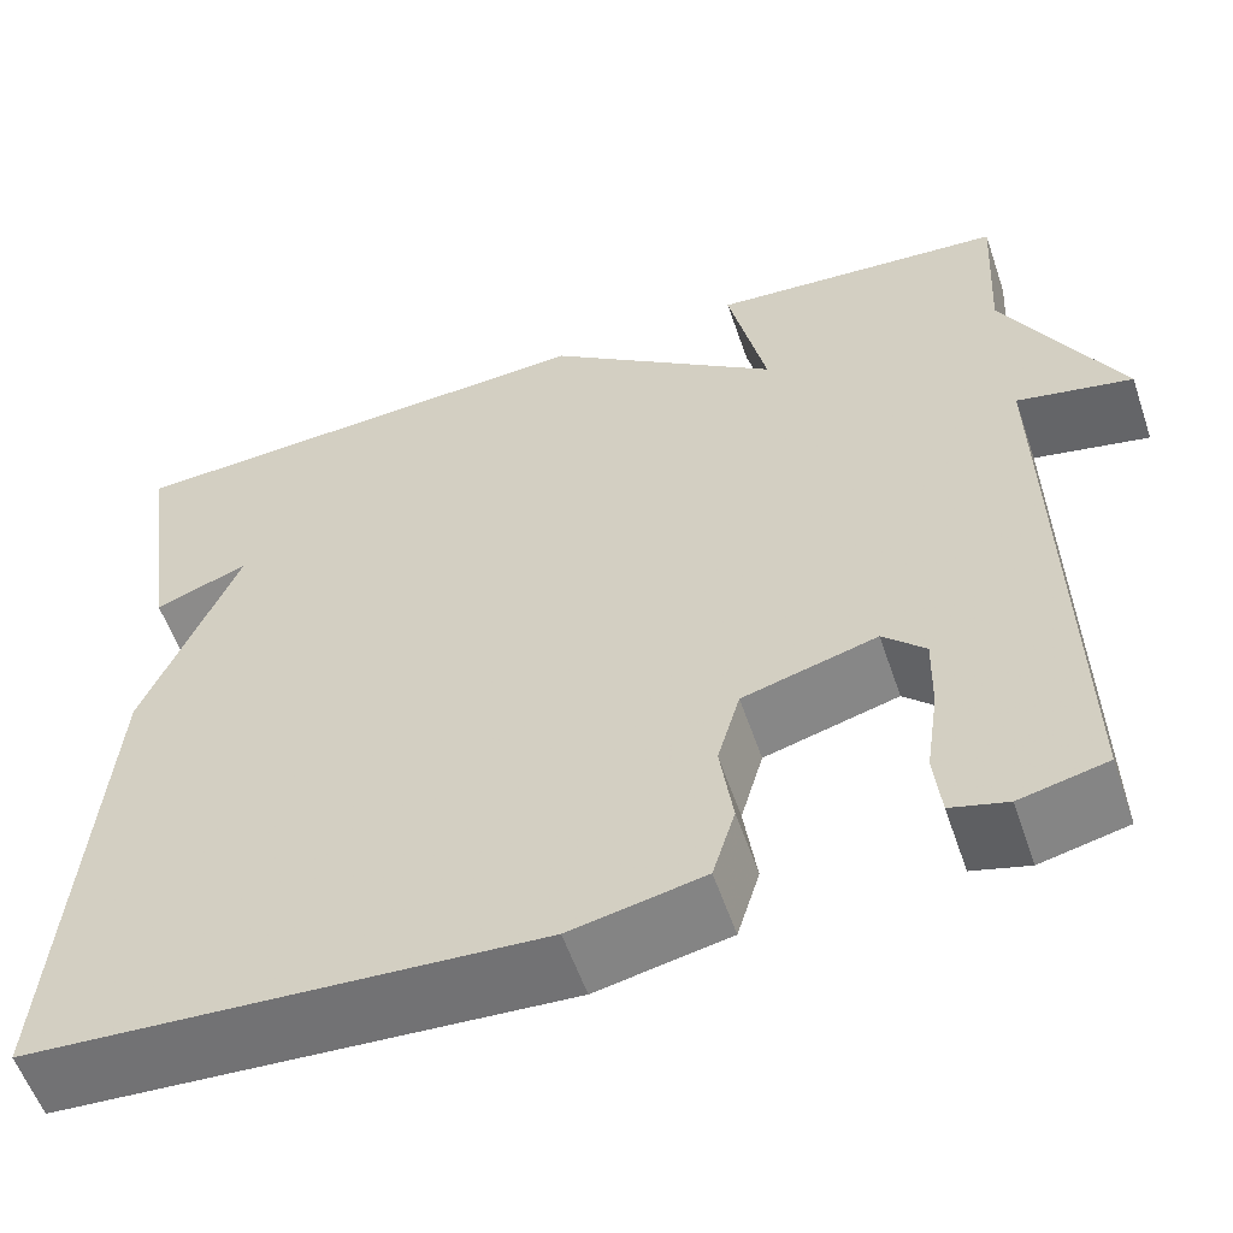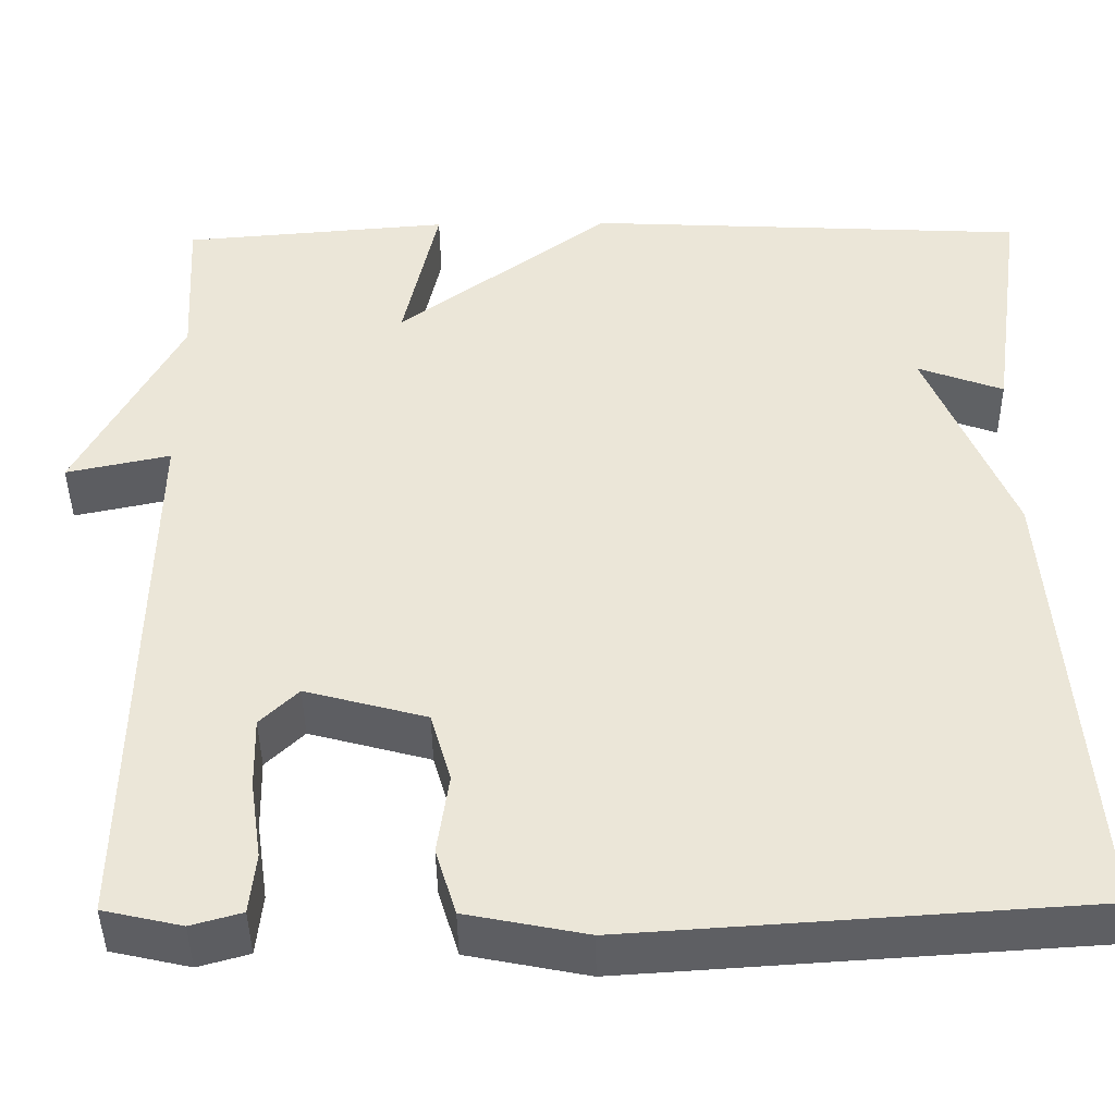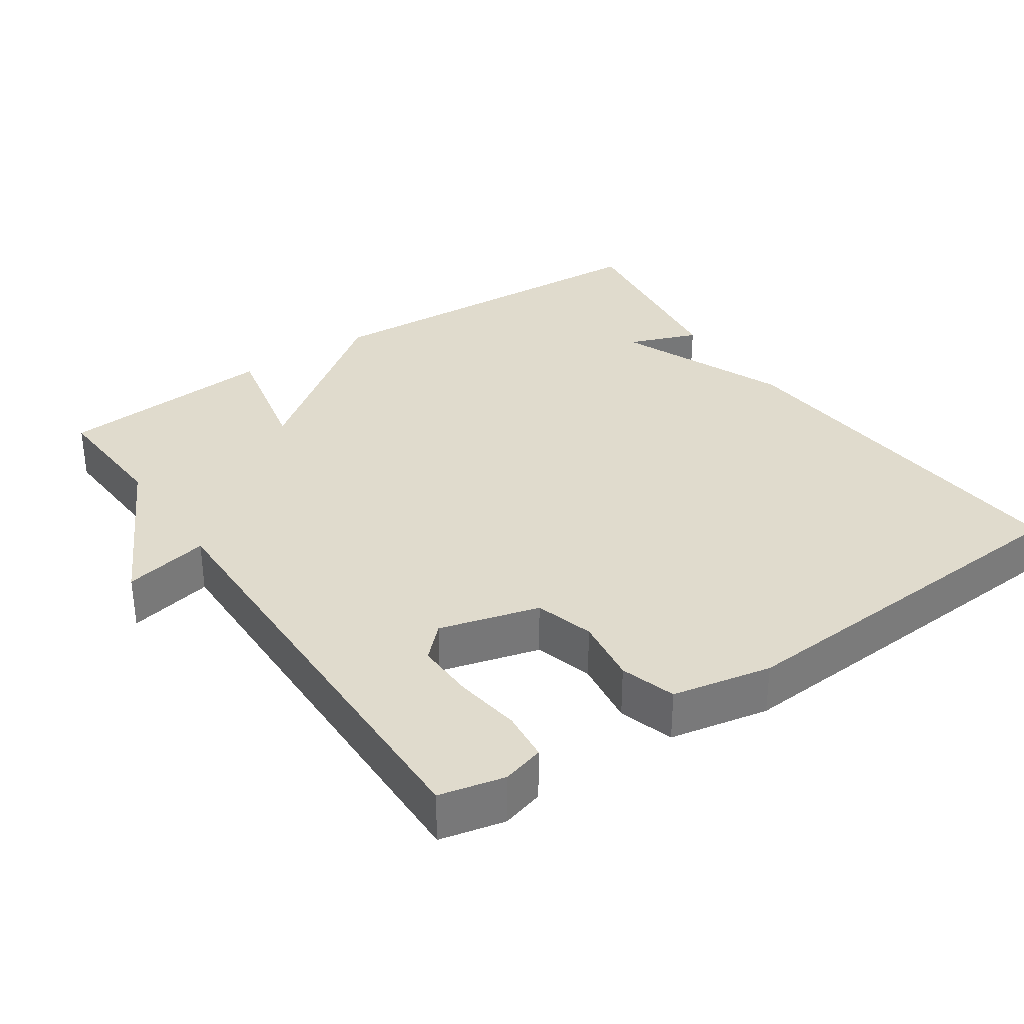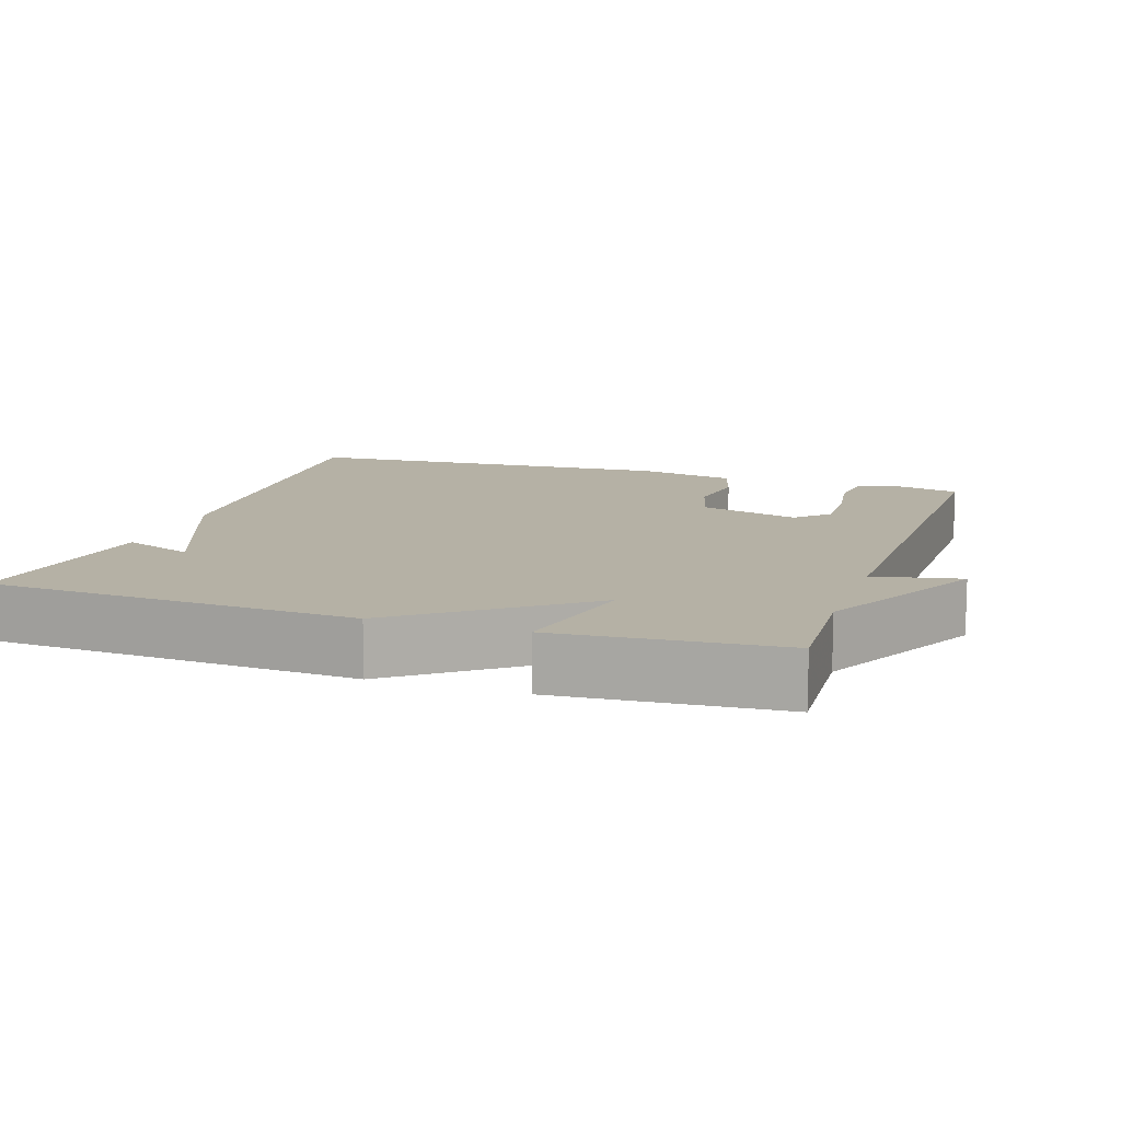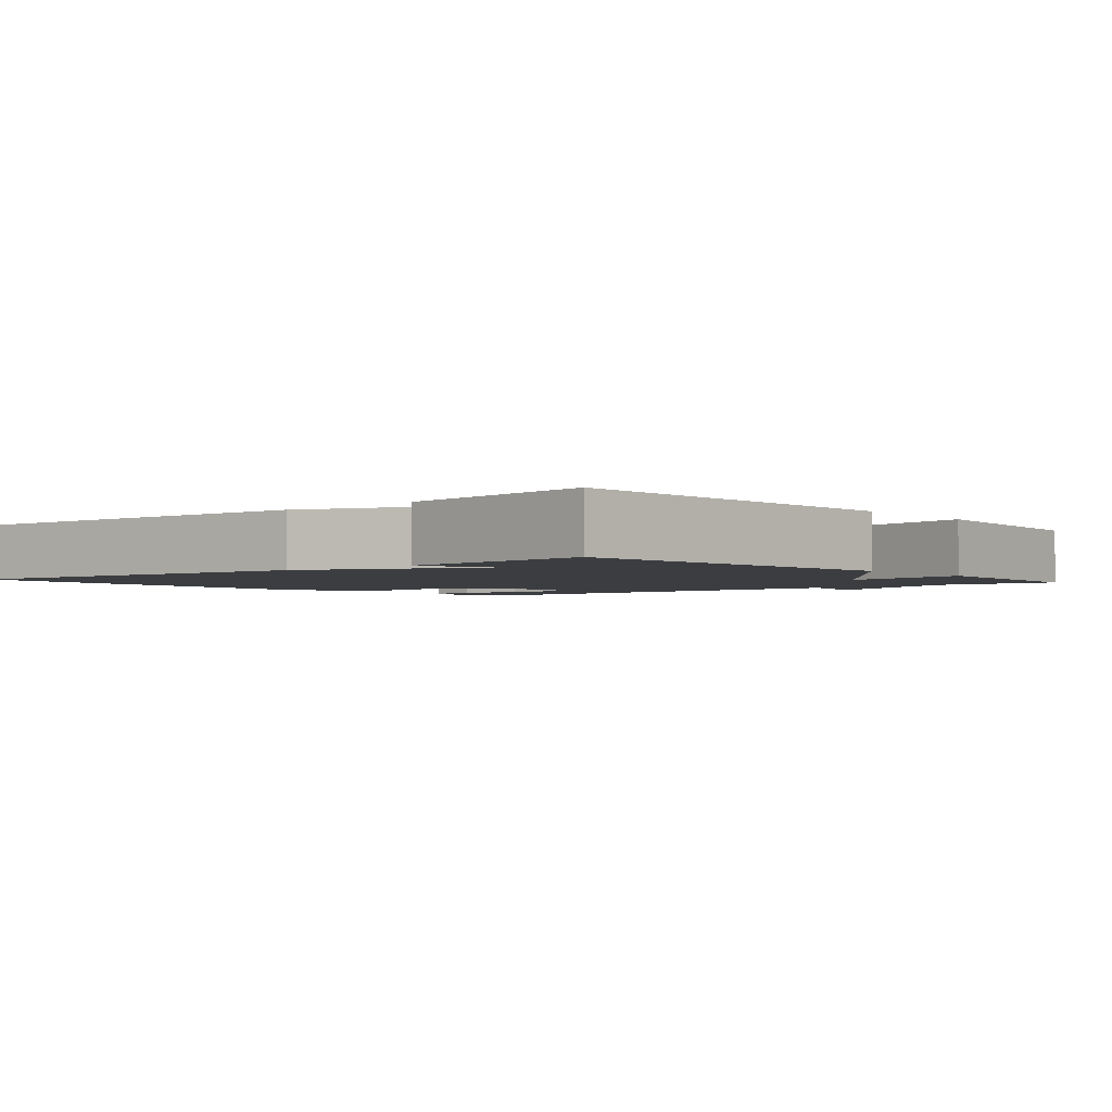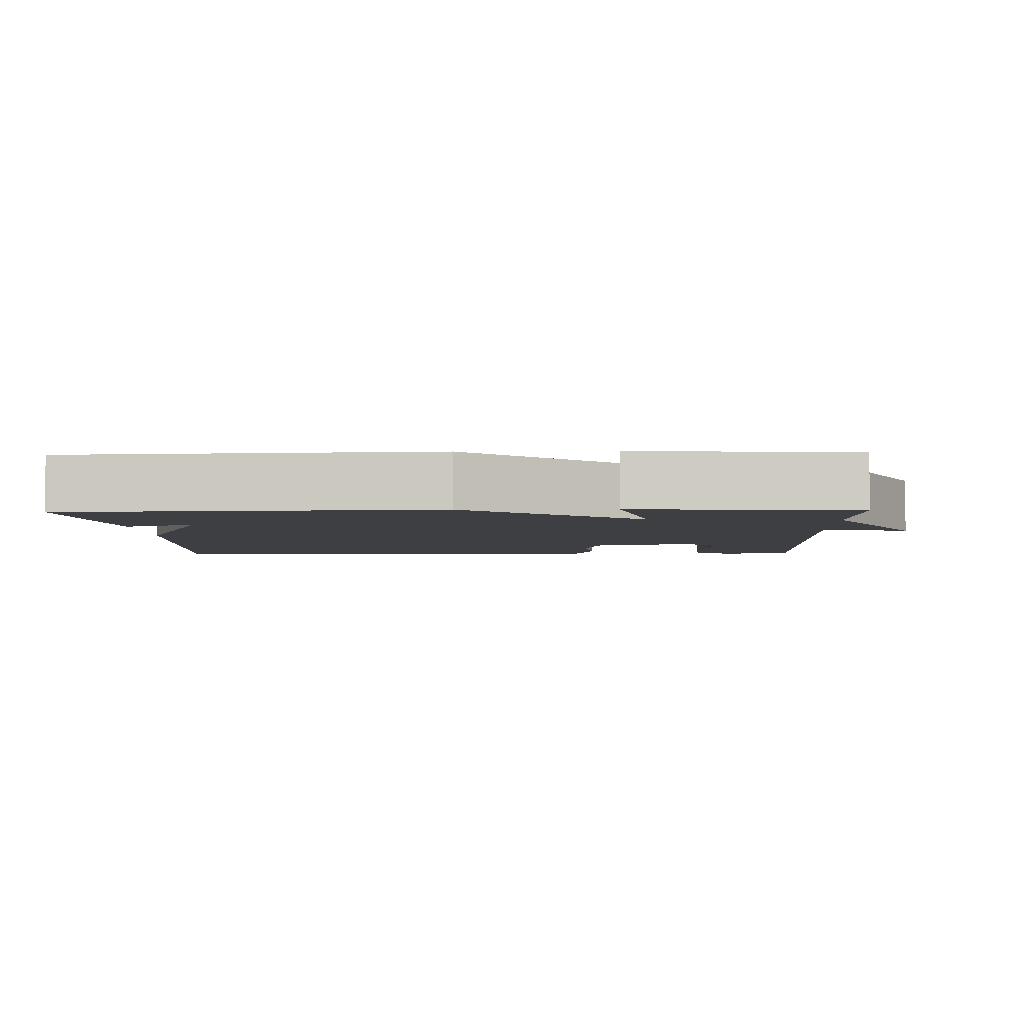
<metadata>
{"format":"obj","ext":"obj","renderer":"f3d","projection":"perspective","resolution":1024,"background":"white","views":[{"elev":-57.3,"azim":18.9,"up":"+Z"},{"elev":-43.0,"azim":-179.3,"up":"+Z"},{"elev":33.3,"azim":145.7,"up":"+Y"},{"elev":11.8,"azim":18.6,"up":"+Y"},{"elev":-2.6,"azim":-49.8,"up":"+Y"},{"elev":-4.1,"azim":1.8,"up":"+Y"}]}
</metadata>
<code>
v 0.5 0.07 0.5
v 0.49 0.07 0.325
v 0.607 0.07 0.1
v 0.49 0.07 0.125
v 0.5 0.07 -0.5
v 0.412 0.07 -0.52
v 0.355 0.07 -0.504
v 0.348 0.07 -0.436
v 0.361 0.07 -0.347
v 0.363 0.07 -0.266
v 0.32 0.07 -0.224
v 0.184 0.07 -0.261
v 0.161 0.07 -0.341
v 0.174 0.07 -0.432
v 0.151 0.07 -0.507
v 0.016 0.07 -0.534
v -0.5 0.07 -0.5
v -0.461 0.07 0.022
v -0.365 0.07 0.258
v -0.461 0.07 0.222
v -0.5 0.07 0.5
v -0.001 0.07 0.525
v 0.238 0.07 0.346
v 0.199 0.07 0.525
v 0.5 0 0.5
v 0.49 0 0.325
v 0.607 0 0.1
v 0.49 0 0.125
v 0.5 0 -0.5
v 0.412 0 -0.52
v 0.355 0 -0.504
v 0.348 0 -0.436
v 0.361 0 -0.347
v 0.363 0 -0.266
v 0.32 0 -0.224
v 0.184 0 -0.261
v 0.161 0 -0.341
v 0.174 0 -0.432
v 0.151 0 -0.507
v 0.016 0 -0.534
v -0.5 0 -0.5
v -0.461 0 0.022
v -0.365 0 0.258
v -0.461 0 0.222
v -0.5 0 0.5
v -0.001 0 0.525
v 0.238 0 0.346
v 0.199 0 0.525
f 23 24 1 2
f 21 22 23
f 19 20 21
f 19 21 23
f 17 18 19
f 16 17 19
f 15 16 19
f 14 15 19
f 13 14 19
f 12 13 19 23
f 11 12 23 2
f 7 8 9
f 6 7 9
f 5 6 9
f 4 5 9
f 4 9 10
f 2 3 4
f 2 4 10 11
f 26 25 48 47
f 47 46 45
f 45 44 43
f 47 45 43
f 43 42 41
f 43 41 40
f 43 40 39
f 43 39 38
f 43 38 37
f 47 43 37 36
f 26 47 36 35
f 33 32 31
f 33 31 30
f 33 30 29
f 33 29 28
f 34 33 28
f 28 27 26
f 35 34 28 26
f 1 25 26 2
f 2 26 27 3
f 3 27 28 4
f 4 28 29 5
f 5 29 30 6
f 6 30 31 7
f 7 31 32 8
f 8 32 33 9
f 9 33 34 10
f 10 34 35 11
f 11 35 36 12
f 12 36 37 13
f 13 37 38 14
f 14 38 39 15
f 15 39 40 16
f 16 40 41 17
f 17 41 42 18
f 18 42 43 19
f 19 43 44 20
f 20 44 45 21
f 21 45 46 22
f 22 46 47 23
f 23 47 48 24
f 24 48 25 1

</code>
